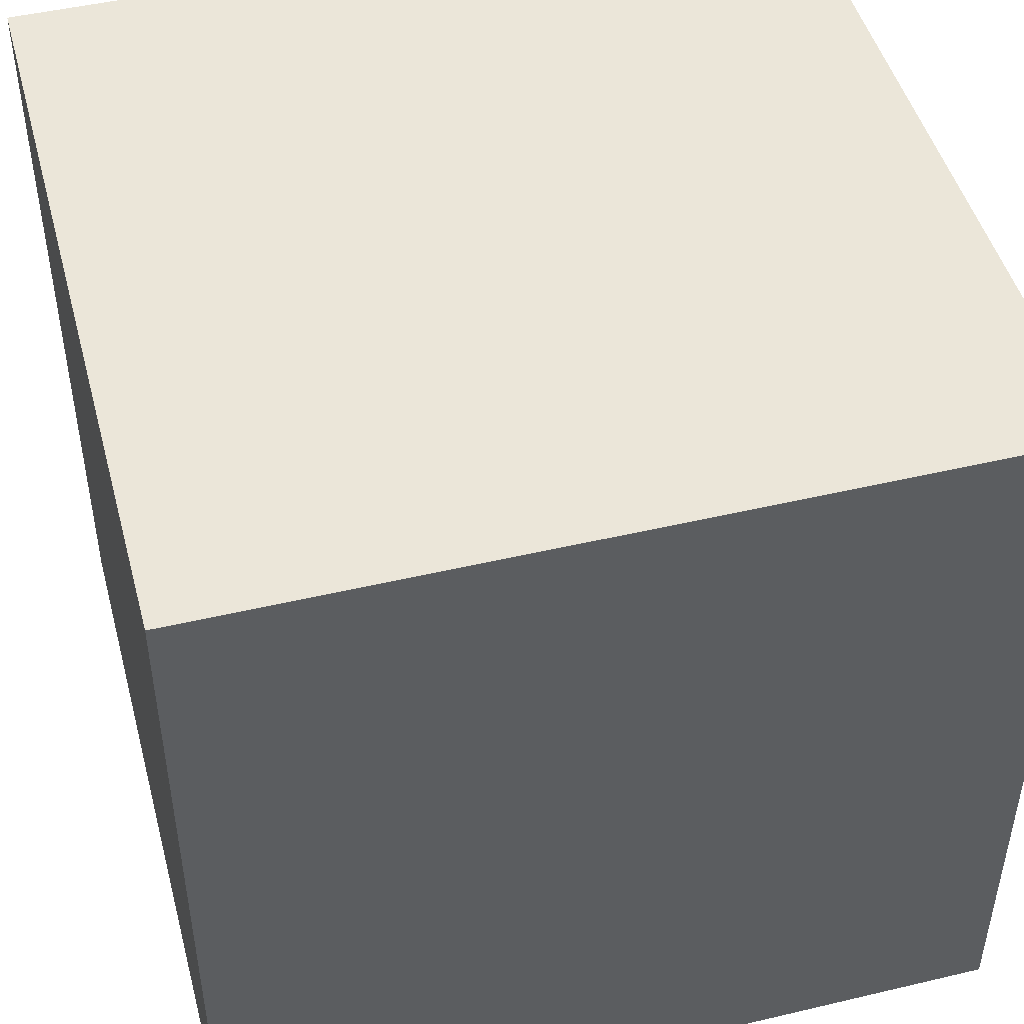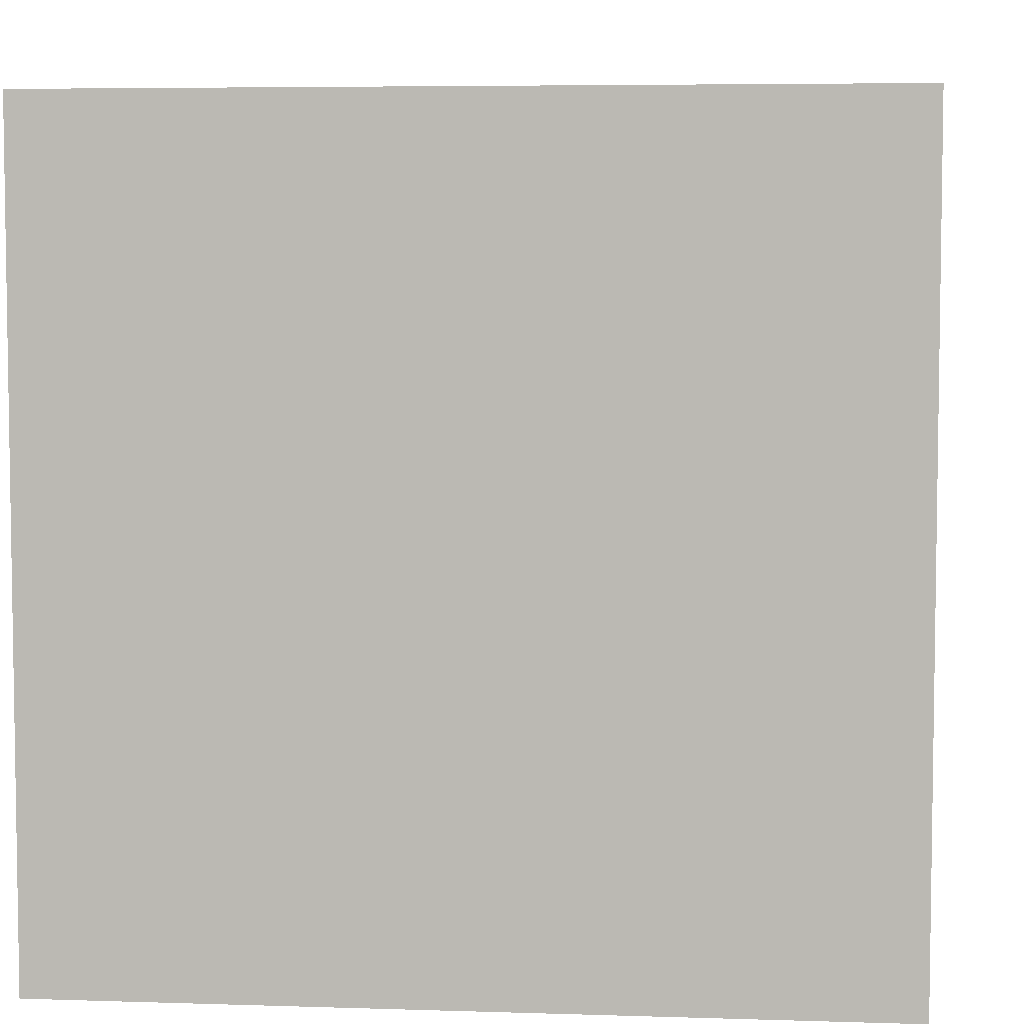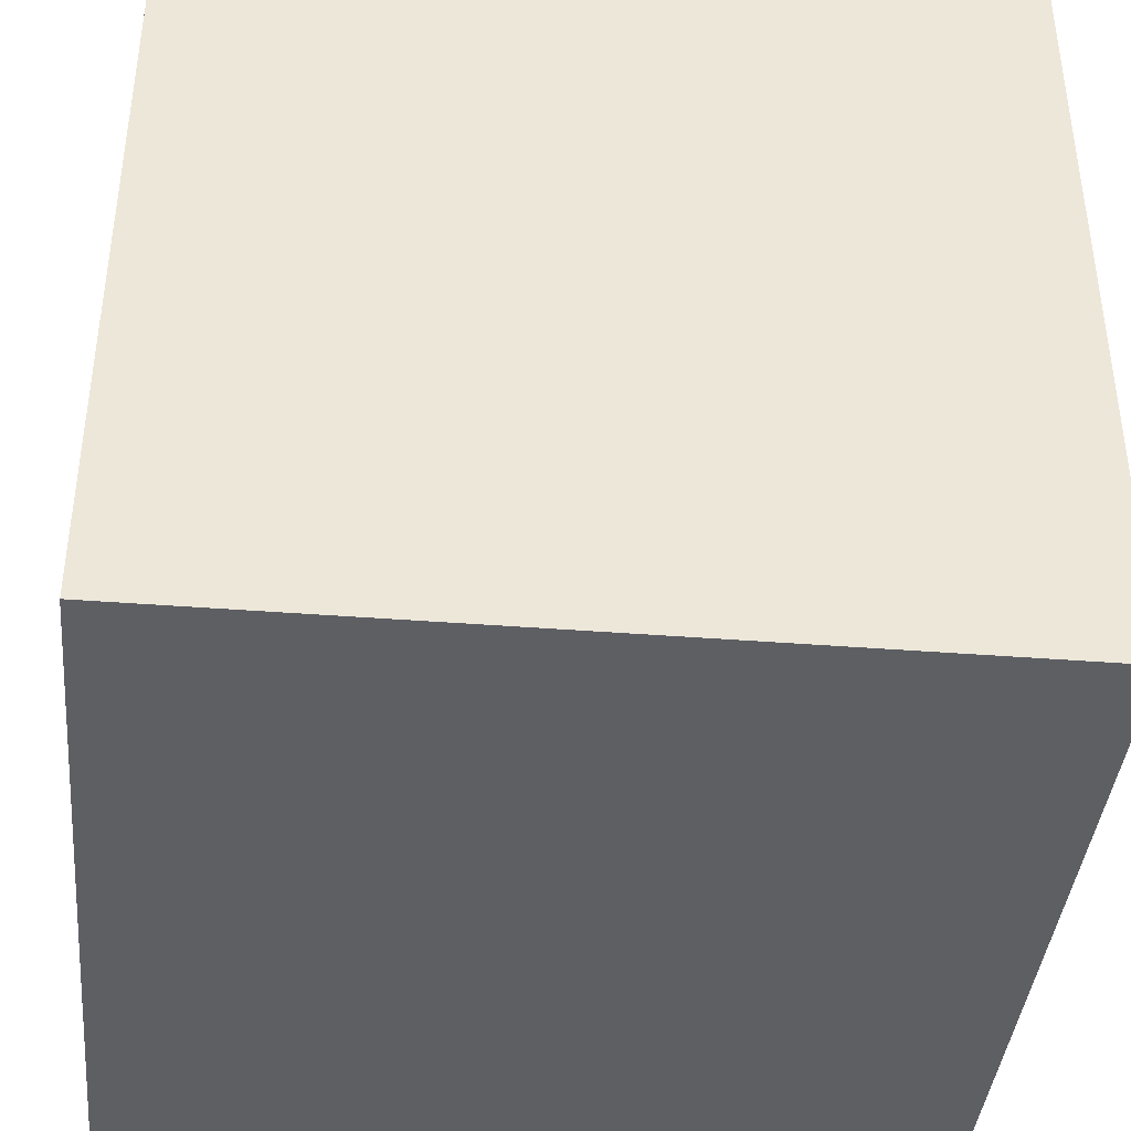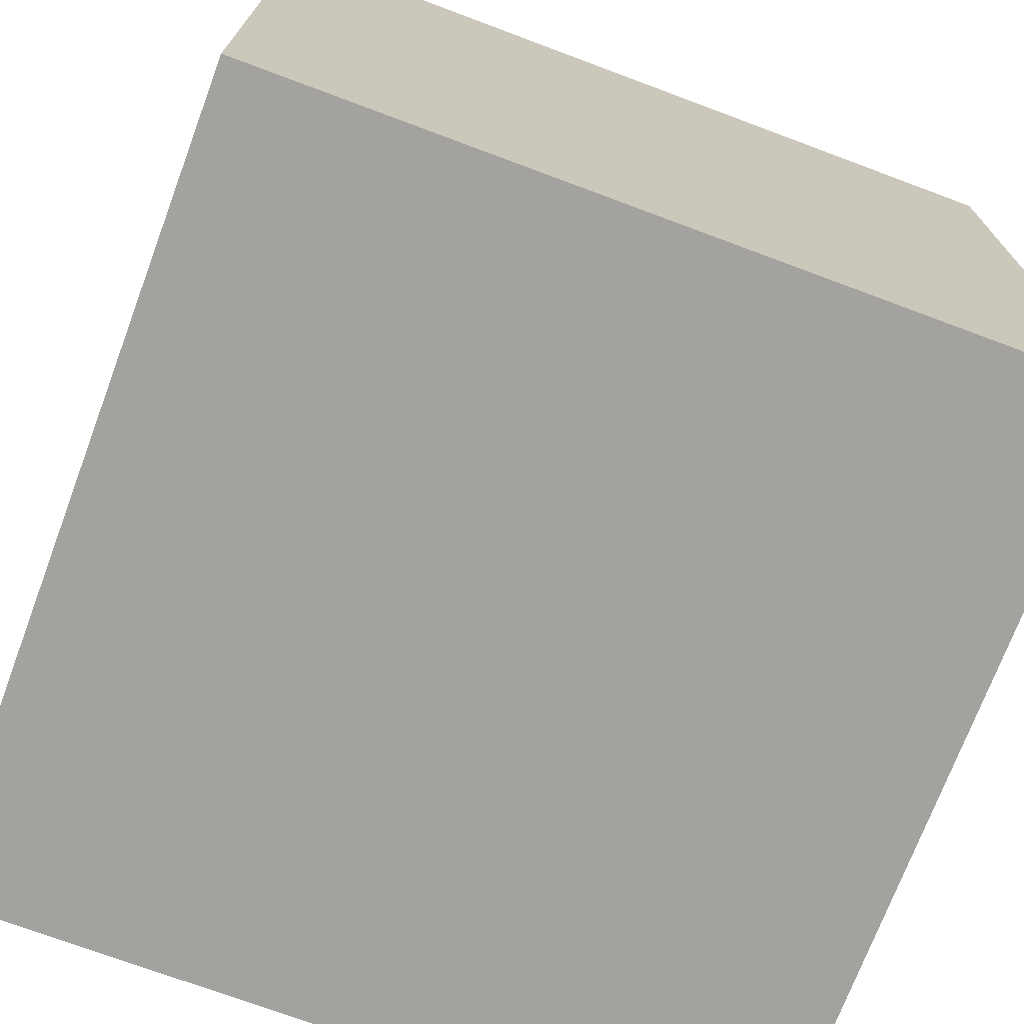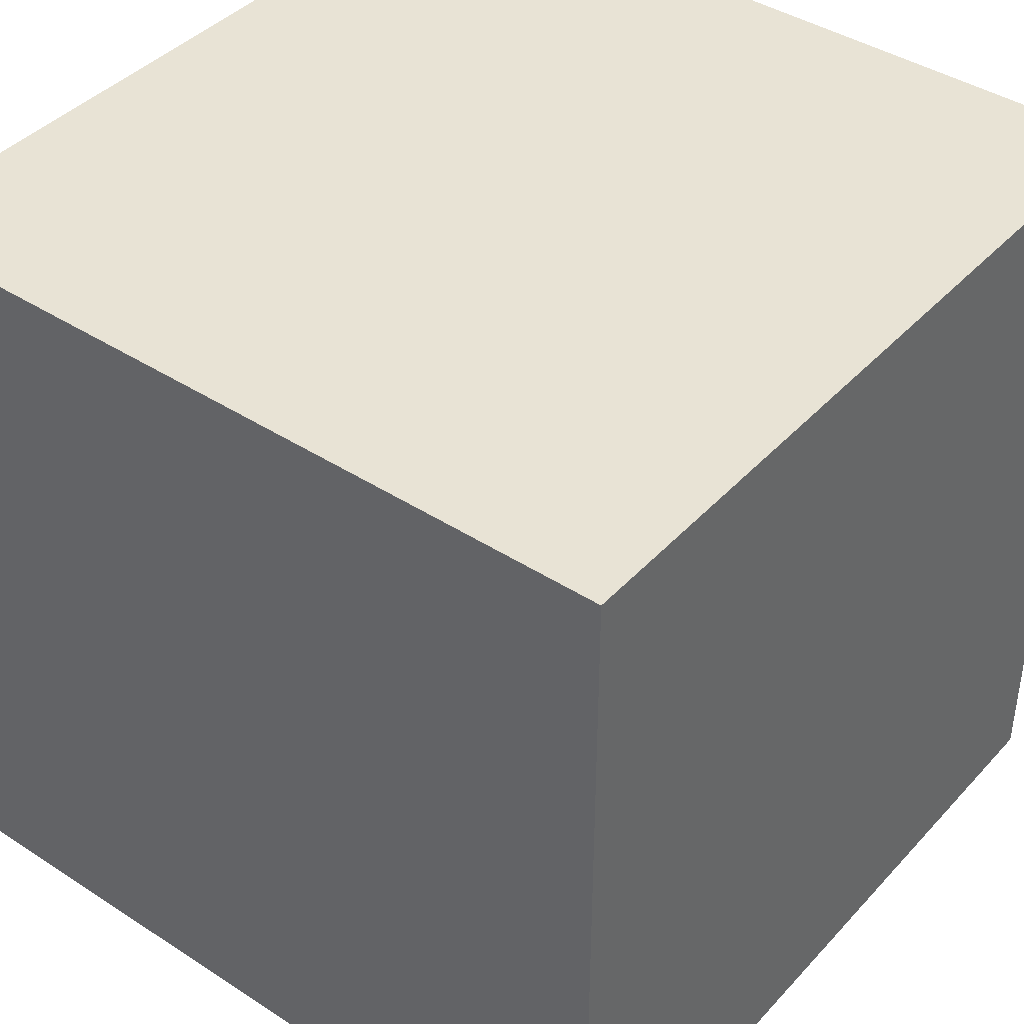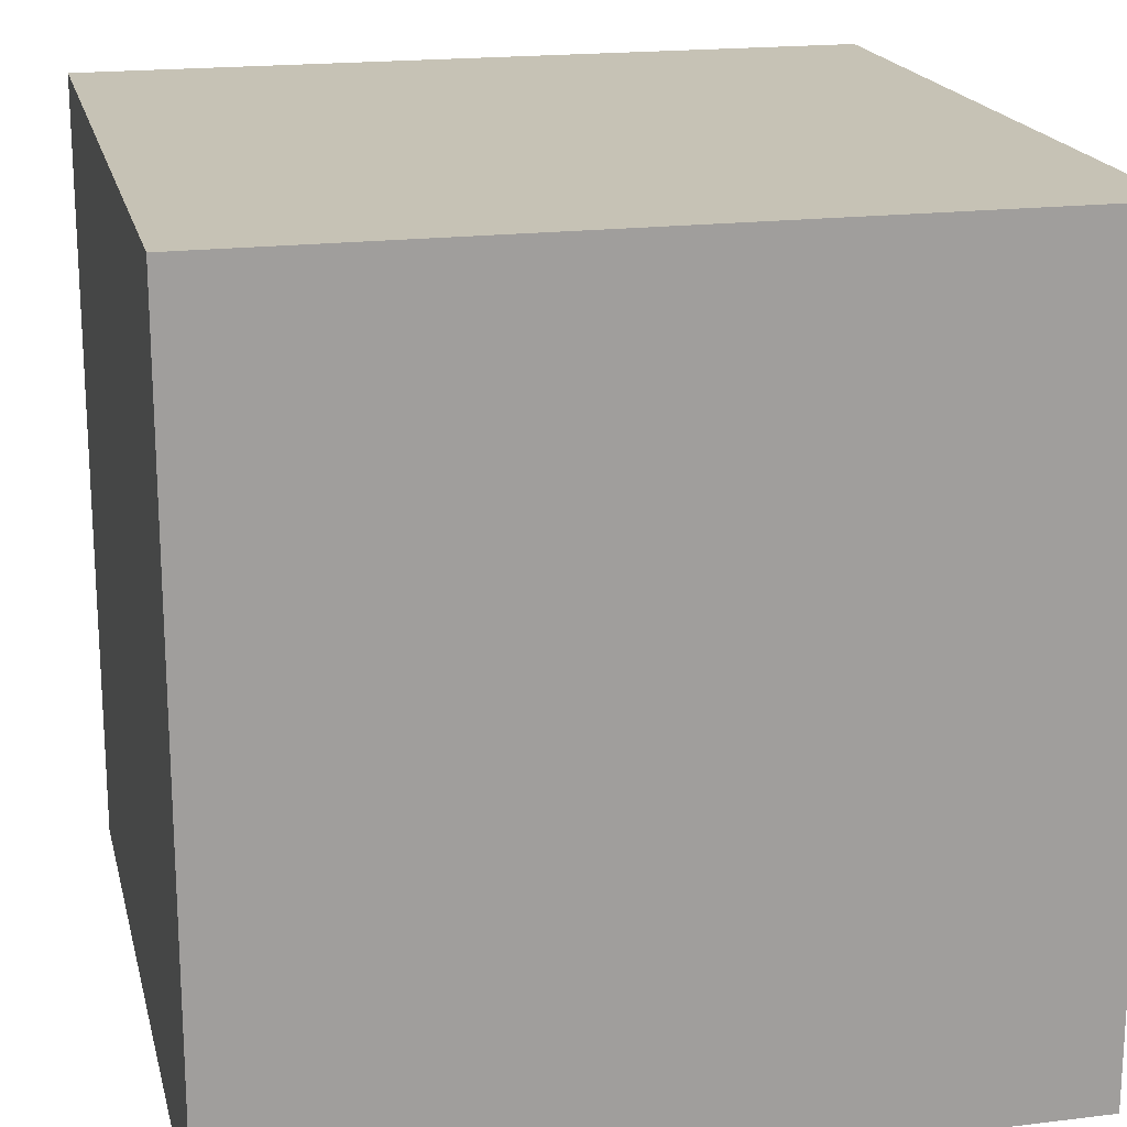
<metadata>
{"format":"obj","ext":"obj","renderer":"f3d","projection":"perspective","resolution":1024,"background":"white","views":[{"elev":47.6,"azim":-104.9,"up":"+Z"},{"elev":5.5,"azim":-174.3,"up":"+Y"},{"elev":-40.2,"azim":-95.5,"up":"+Z"},{"elev":-72.4,"azim":-110.5,"up":"+Z"},{"elev":41.3,"azim":128.2,"up":"+Z"},{"elev":18.9,"azim":-103.1,"up":"+Y"}]}
</metadata>
<code>
o Cube
v 1 -1 1
v 1 -1 -1
v -1 -1 1
v -1 -1 -1
v 1 1 1
v 1 1 -1
v -1 1 1
v -1 1 -1
f 1 5 7 3
f 4 3 7 8
f 8 7 5 6
f 6 2 4 8
f 2 1 3 4
f 6 5 1 2

</code>
